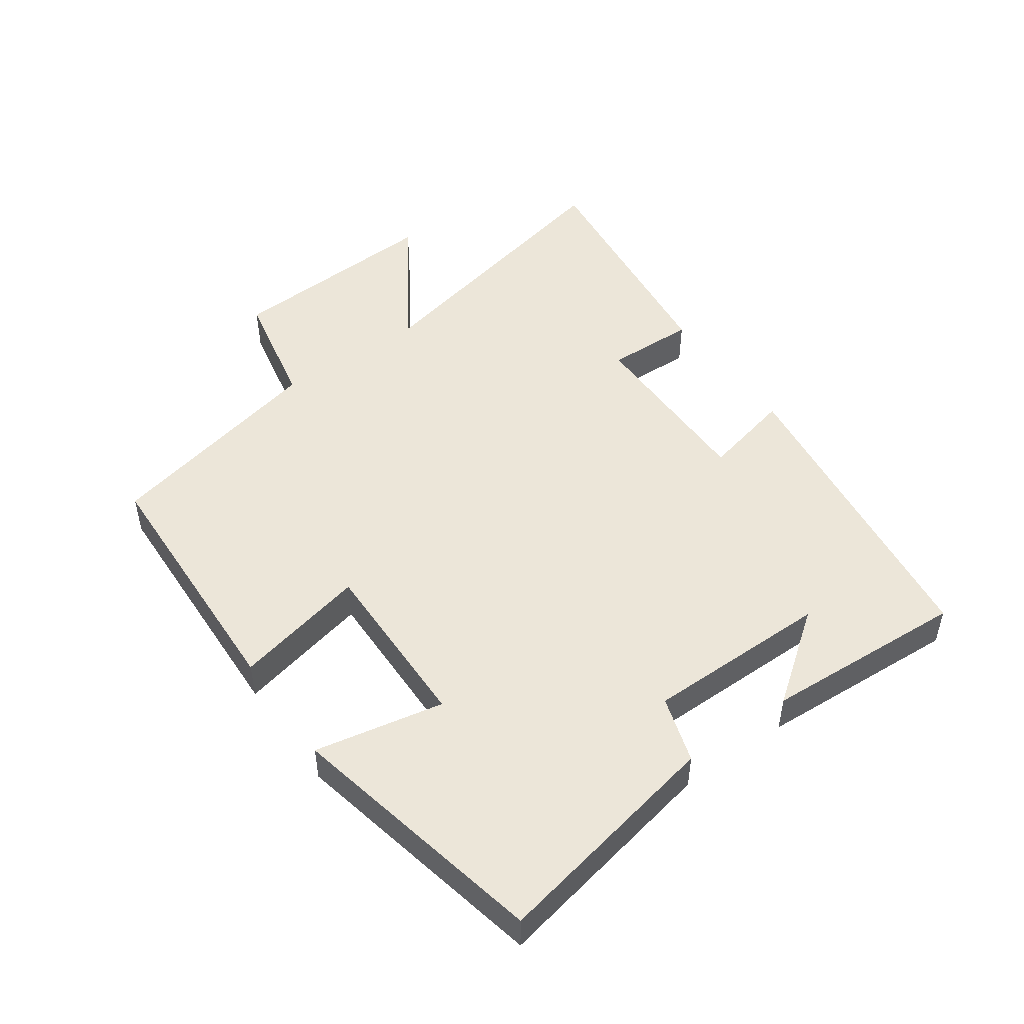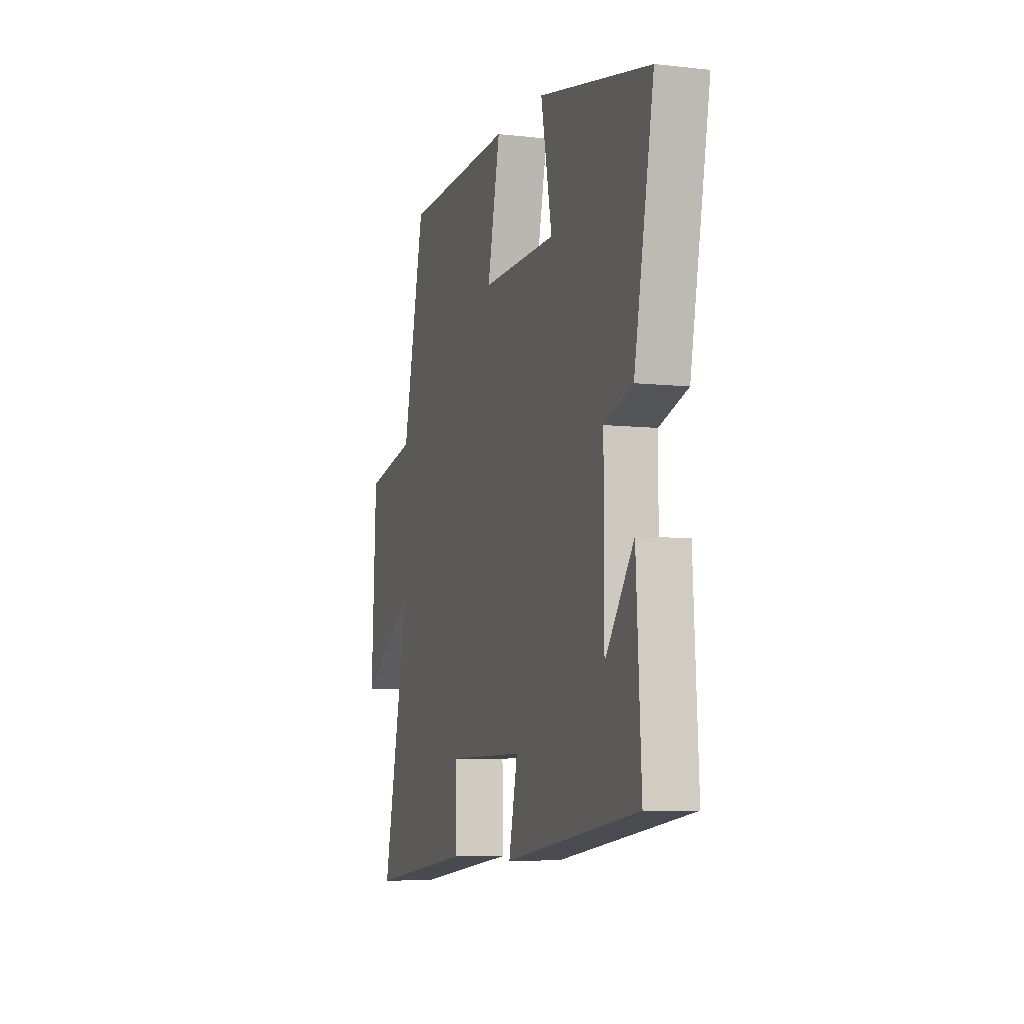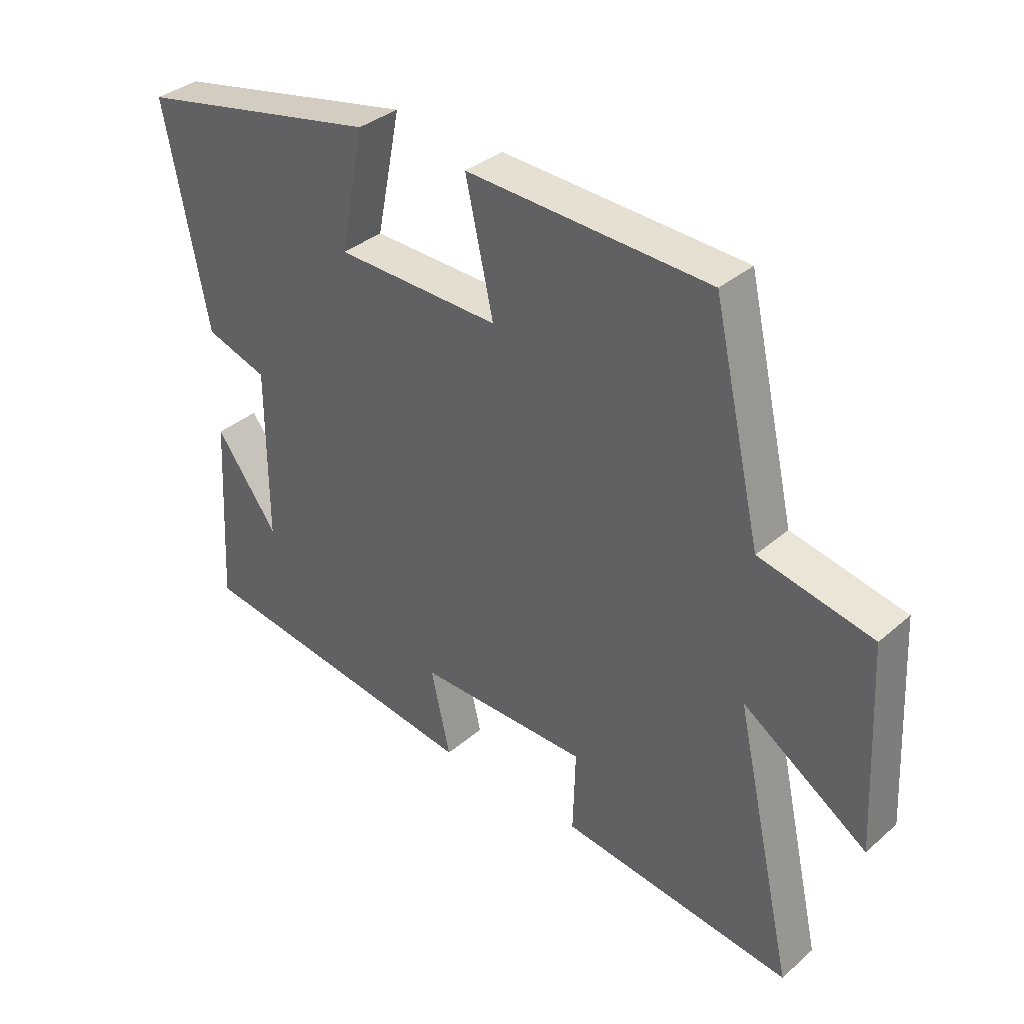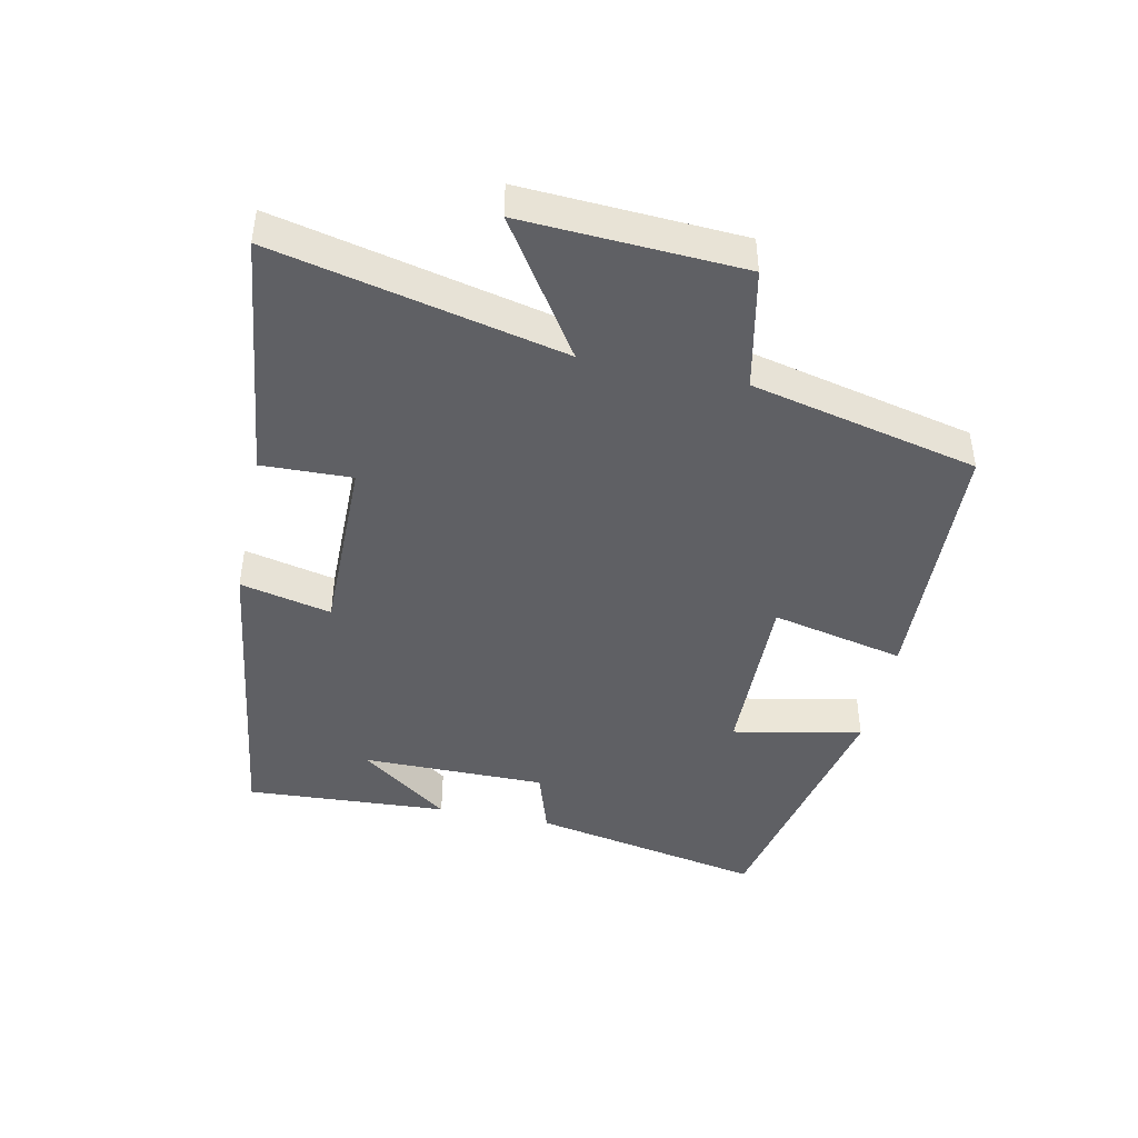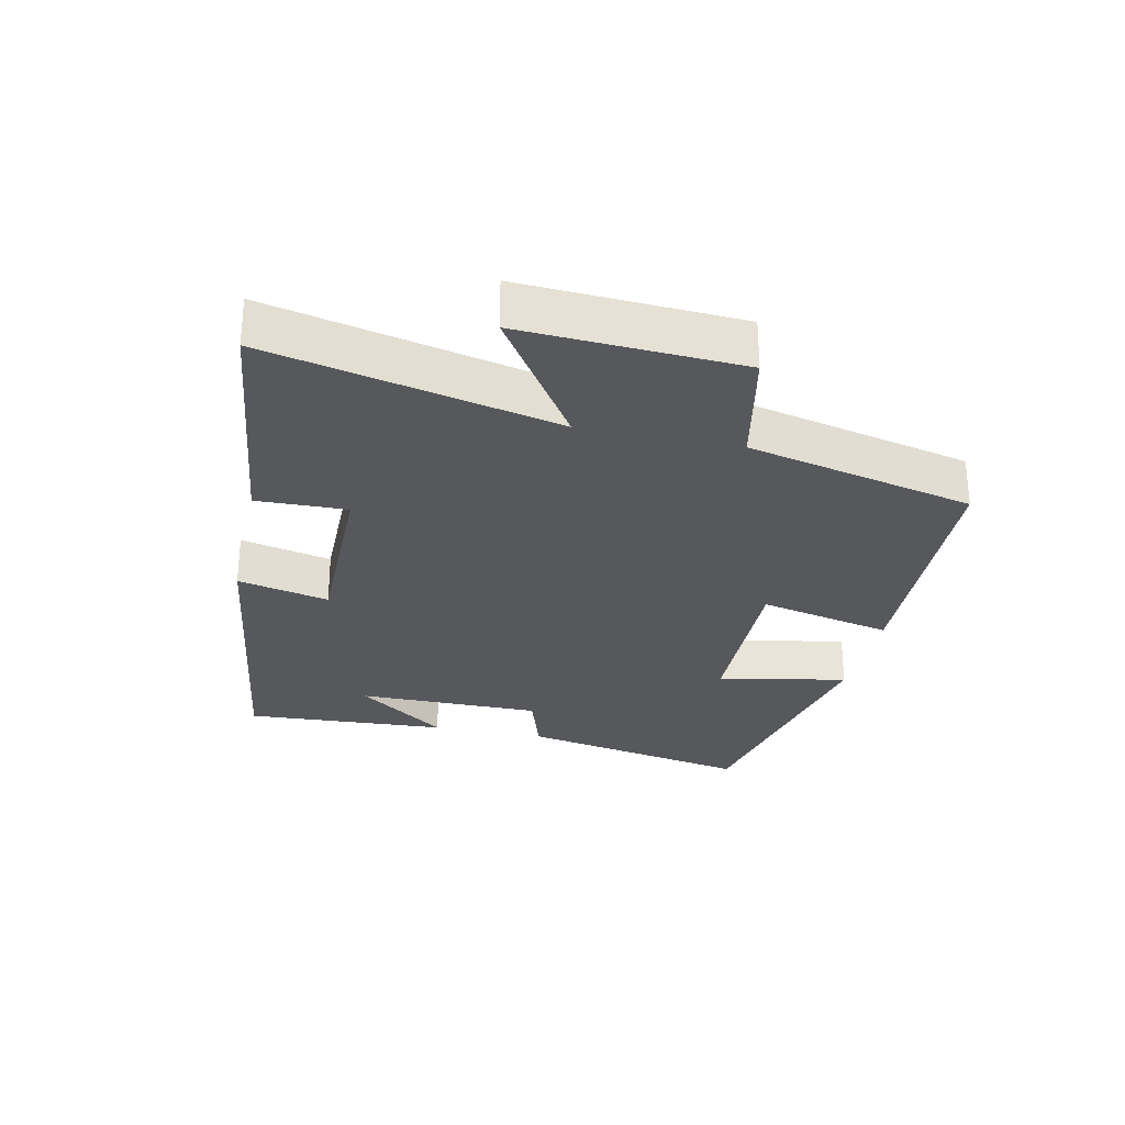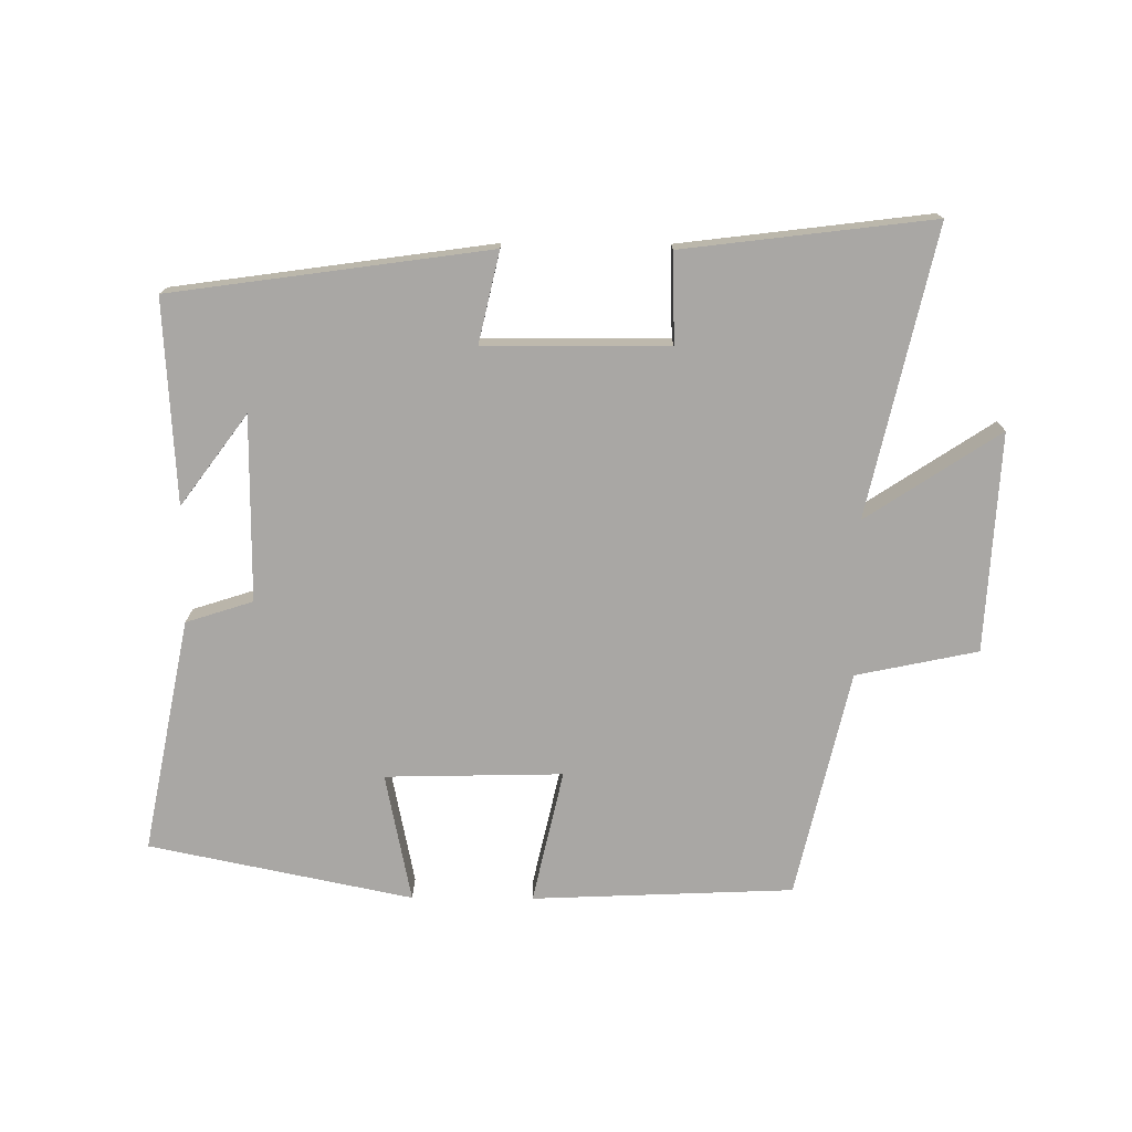
<metadata>
{"format":"obj","ext":"obj","renderer":"f3d","projection":"perspective","resolution":1024,"background":"white","views":[{"elev":49.1,"azim":54.5,"up":"+Y"},{"elev":-7.1,"azim":72.1,"up":"+Z"},{"elev":35.4,"azim":-138.5,"up":"+Z"},{"elev":-44.2,"azim":-101.9,"up":"+Y"},{"elev":-28.3,"azim":-102.3,"up":"+Y"},{"elev":-74.7,"azim":179.6,"up":"+Y"}]}
</metadata>
<code>
v -0.599 0.07 -0.547
v -0.5 0.07 -0.106
v -0.705 0.07 -0.241
v -0.687 0.07 0.095
v -0.5 0.07 0.134
v -0.42 0.07 0.483
v -0.019 0.07 0.5
v -0.065 0.07 0.295
v 0.207 0.07 0.301
v 0.167 0.07 0.5
v 0.571 0.07 0.417
v 0.5 0.07 0.058
v 0.397 0.07 0.025
v 0.397 0.07 -0.259
v 0.5 0.07 -0.12
v 0.518 0.07 -0.432
v 0.03 0.07 -0.5
v 0.062 0.07 -0.36
v -0.22 0.07 -0.362
v -0.216 0.07 -0.5
v -0.599 0 -0.547
v -0.5 0 -0.106
v -0.705 0 -0.241
v -0.687 0 0.095
v -0.5 0 0.134
v -0.42 0 0.483
v -0.019 0 0.5
v -0.065 0 0.295
v 0.207 0 0.301
v 0.167 0 0.5
v 0.571 0 0.417
v 0.5 0 0.058
v 0.397 0 0.025
v 0.397 0 -0.259
v 0.5 0 -0.12
v 0.518 0 -0.432
v 0.03 0 -0.5
v 0.062 0 -0.36
v -0.22 0 -0.362
v -0.216 0 -0.5
f 19 20 1 2
f 18 19 2
f 16 17 18
f 16 18 2
f 14 15 16
f 14 16 2
f 13 14 2
f 11 12 13
f 10 11 13
f 9 10 13
f 8 9 13 2
f 7 8 2
f 6 7 2
f 5 6 2
f 2 3 4 5
f 22 21 40 39
f 22 39 38
f 38 37 36
f 22 38 36
f 36 35 34
f 22 36 34
f 22 34 33
f 33 32 31
f 33 31 30
f 33 30 29
f 22 33 29 28
f 22 28 27
f 22 27 26
f 22 26 25
f 25 24 23 22
f 1 21 22 2
f 2 22 23 3
f 3 23 24 4
f 4 24 25 5
f 5 25 26 6
f 6 26 27 7
f 7 27 28 8
f 8 28 29 9
f 9 29 30 10
f 10 30 31 11
f 11 31 32 12
f 12 32 33 13
f 13 33 34 14
f 14 34 35 15
f 15 35 36 16
f 16 36 37 17
f 17 37 38 18
f 18 38 39 19
f 19 39 40 20
f 20 40 21 1

</code>
